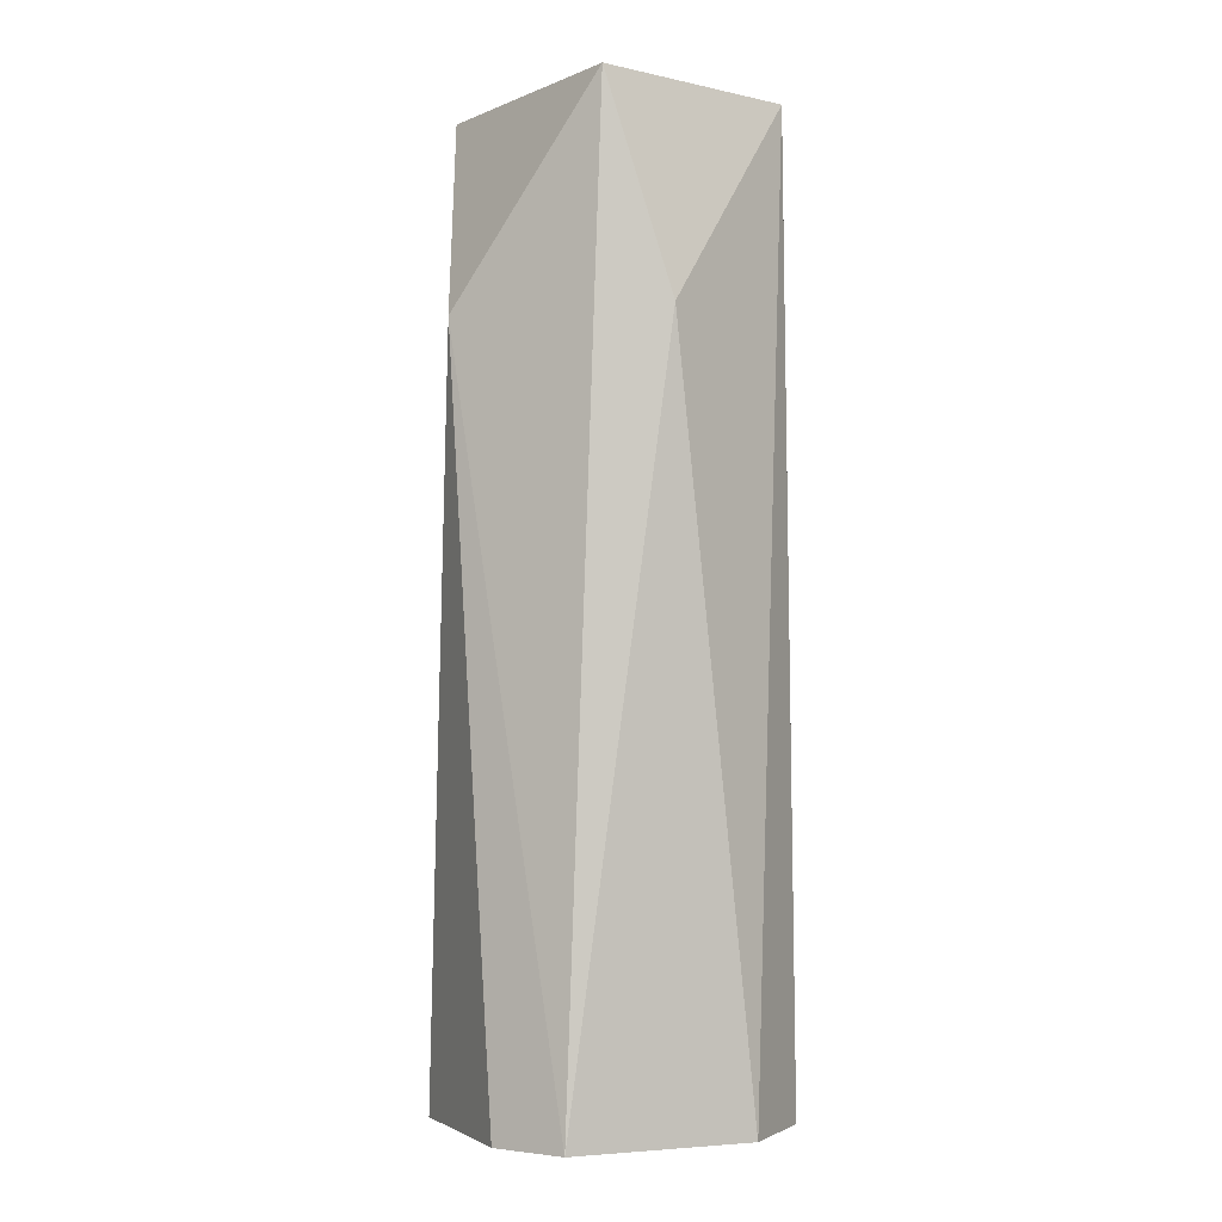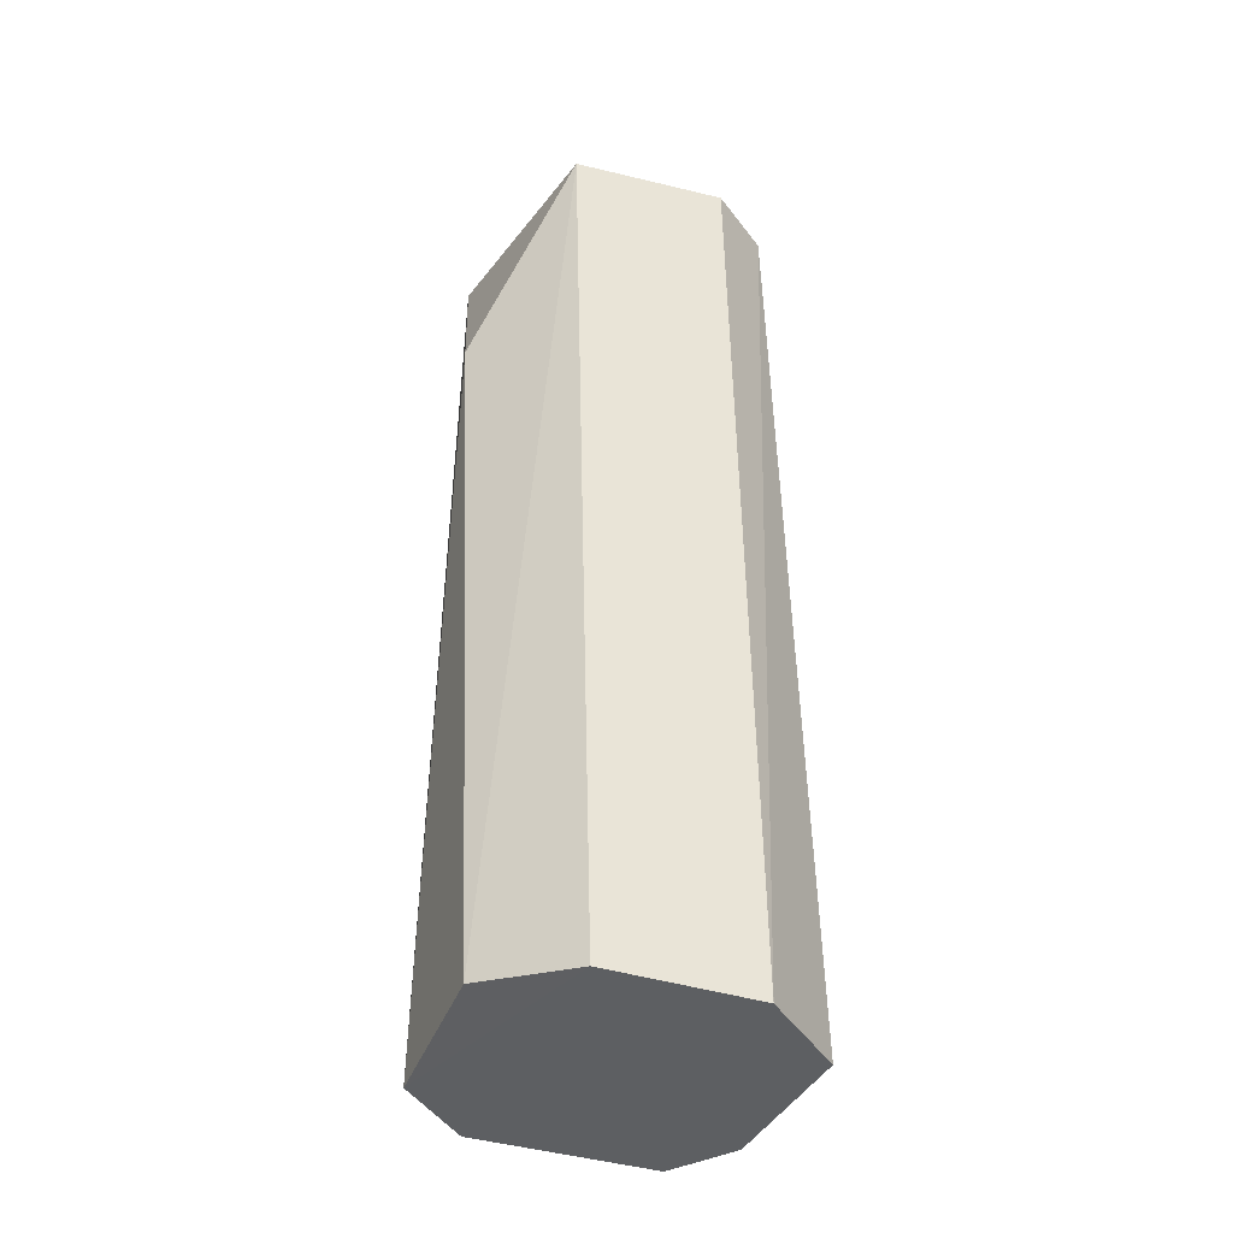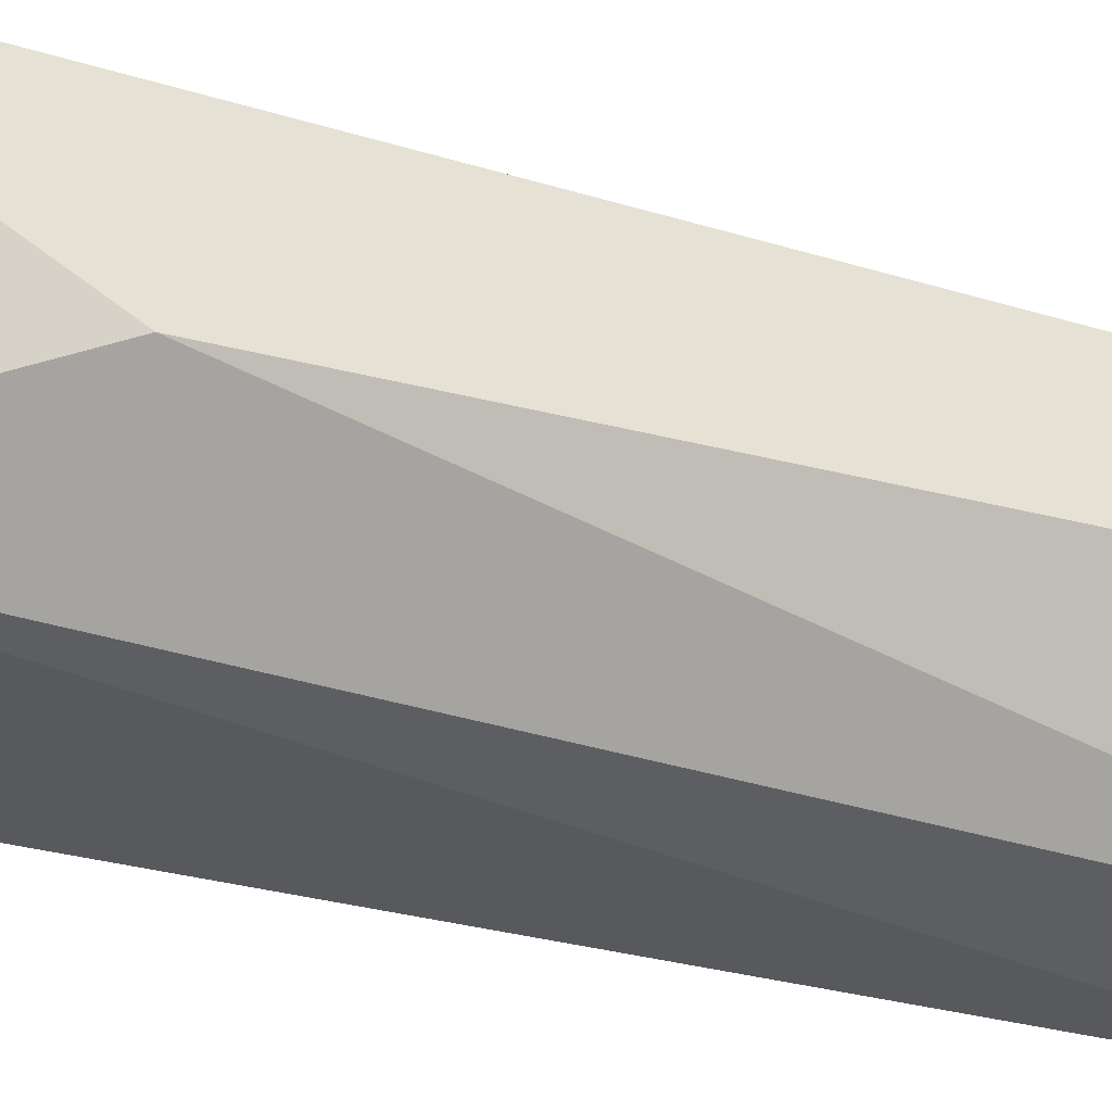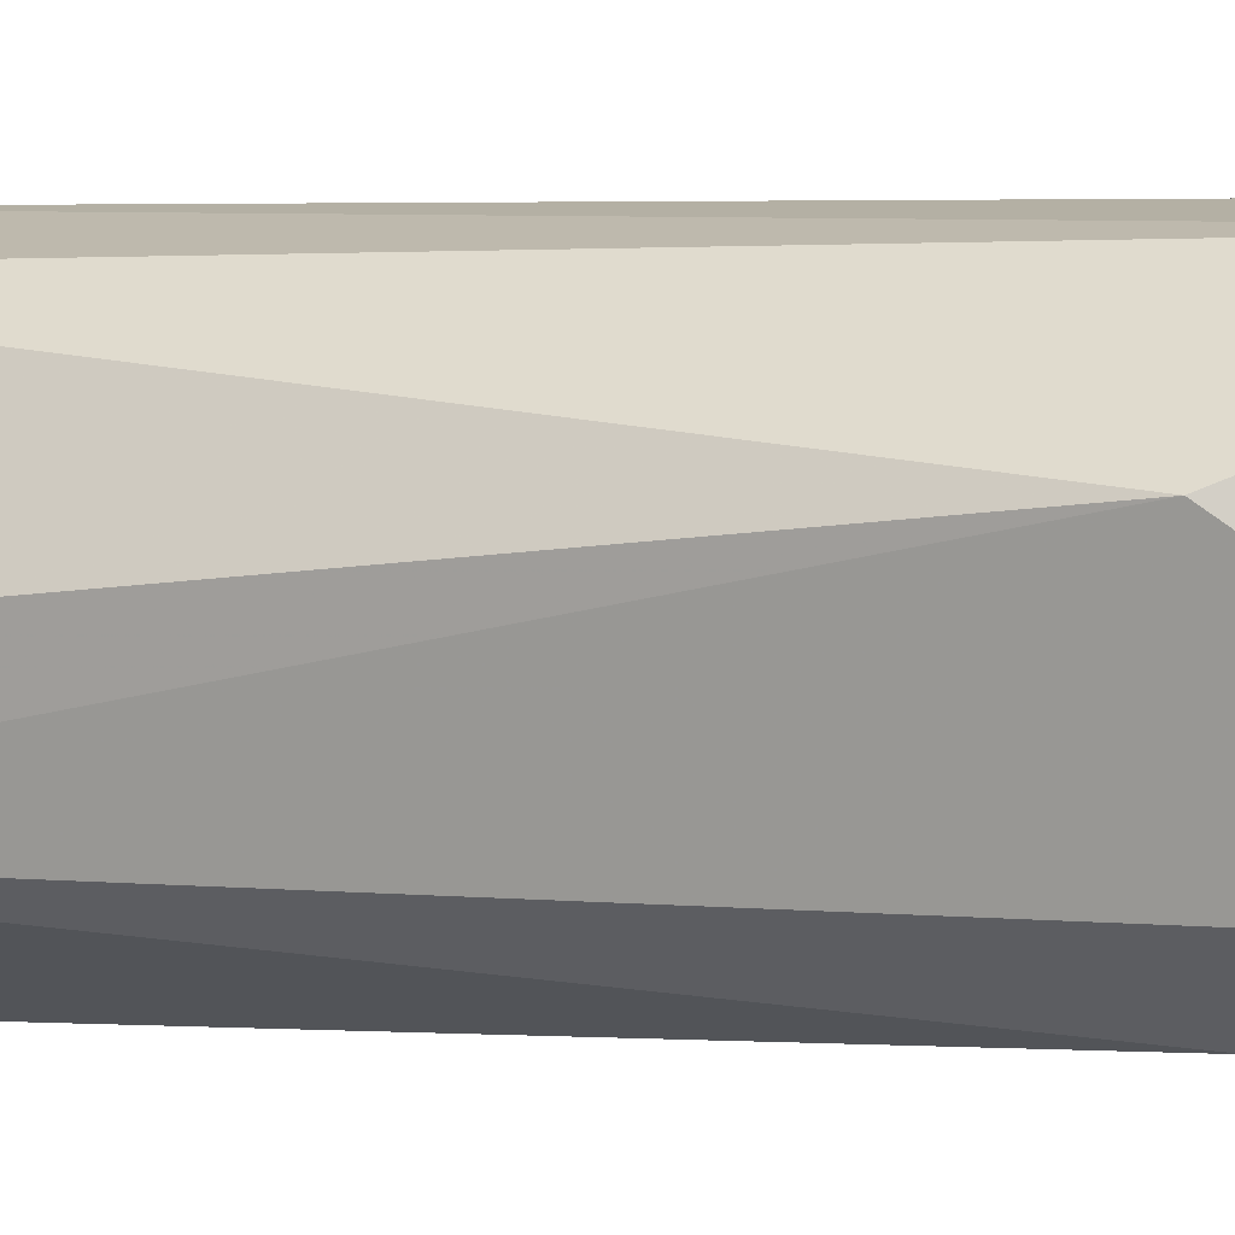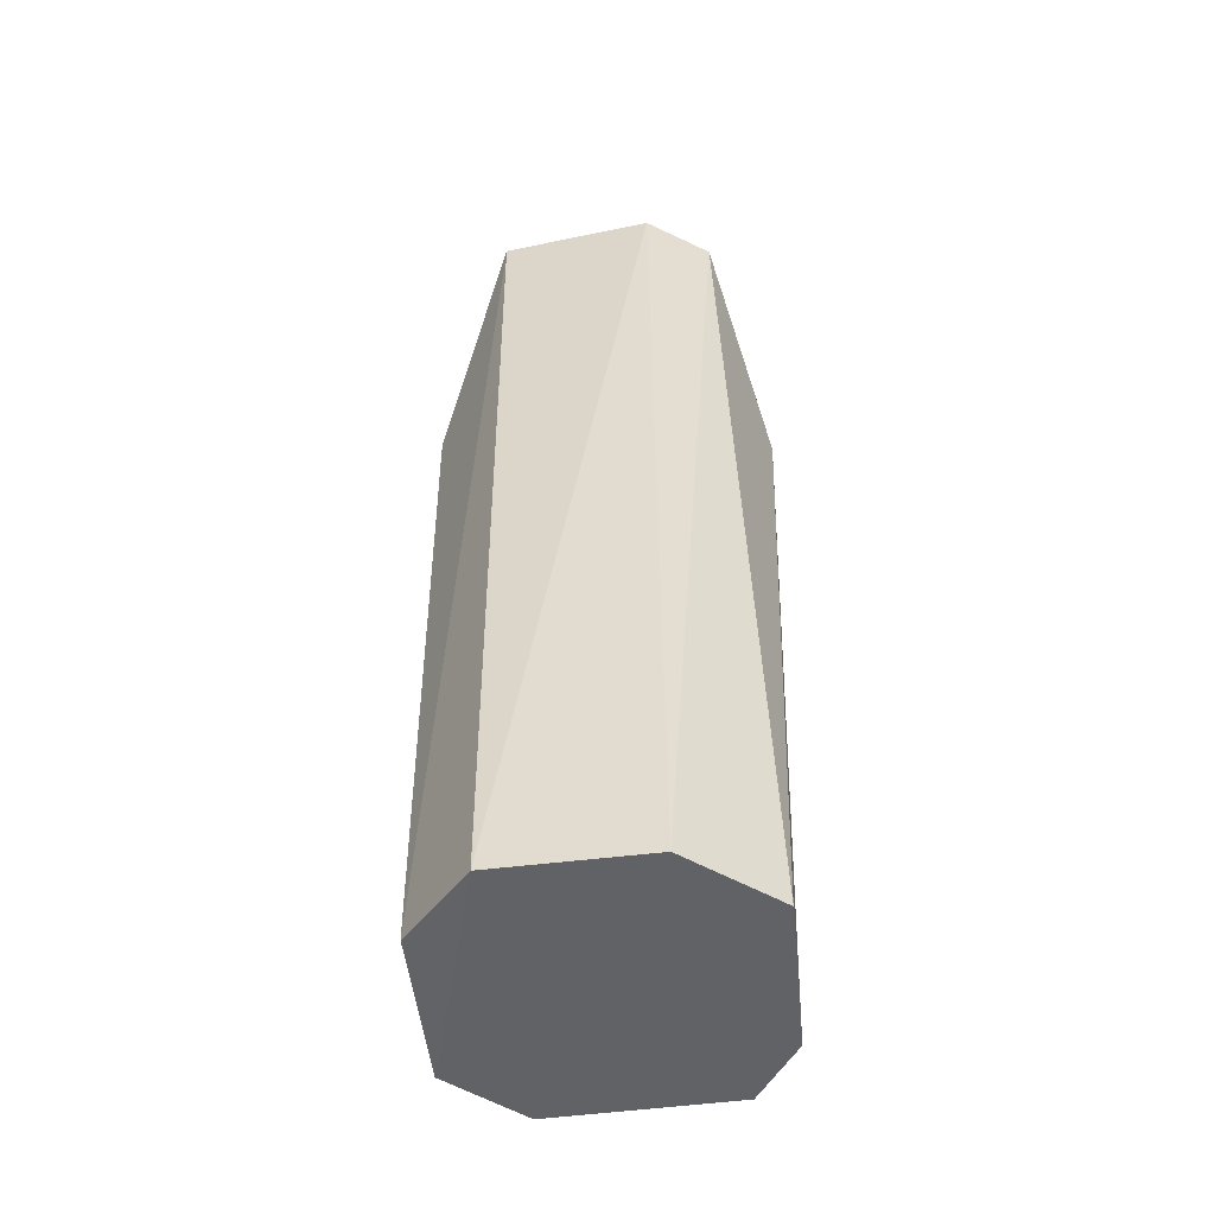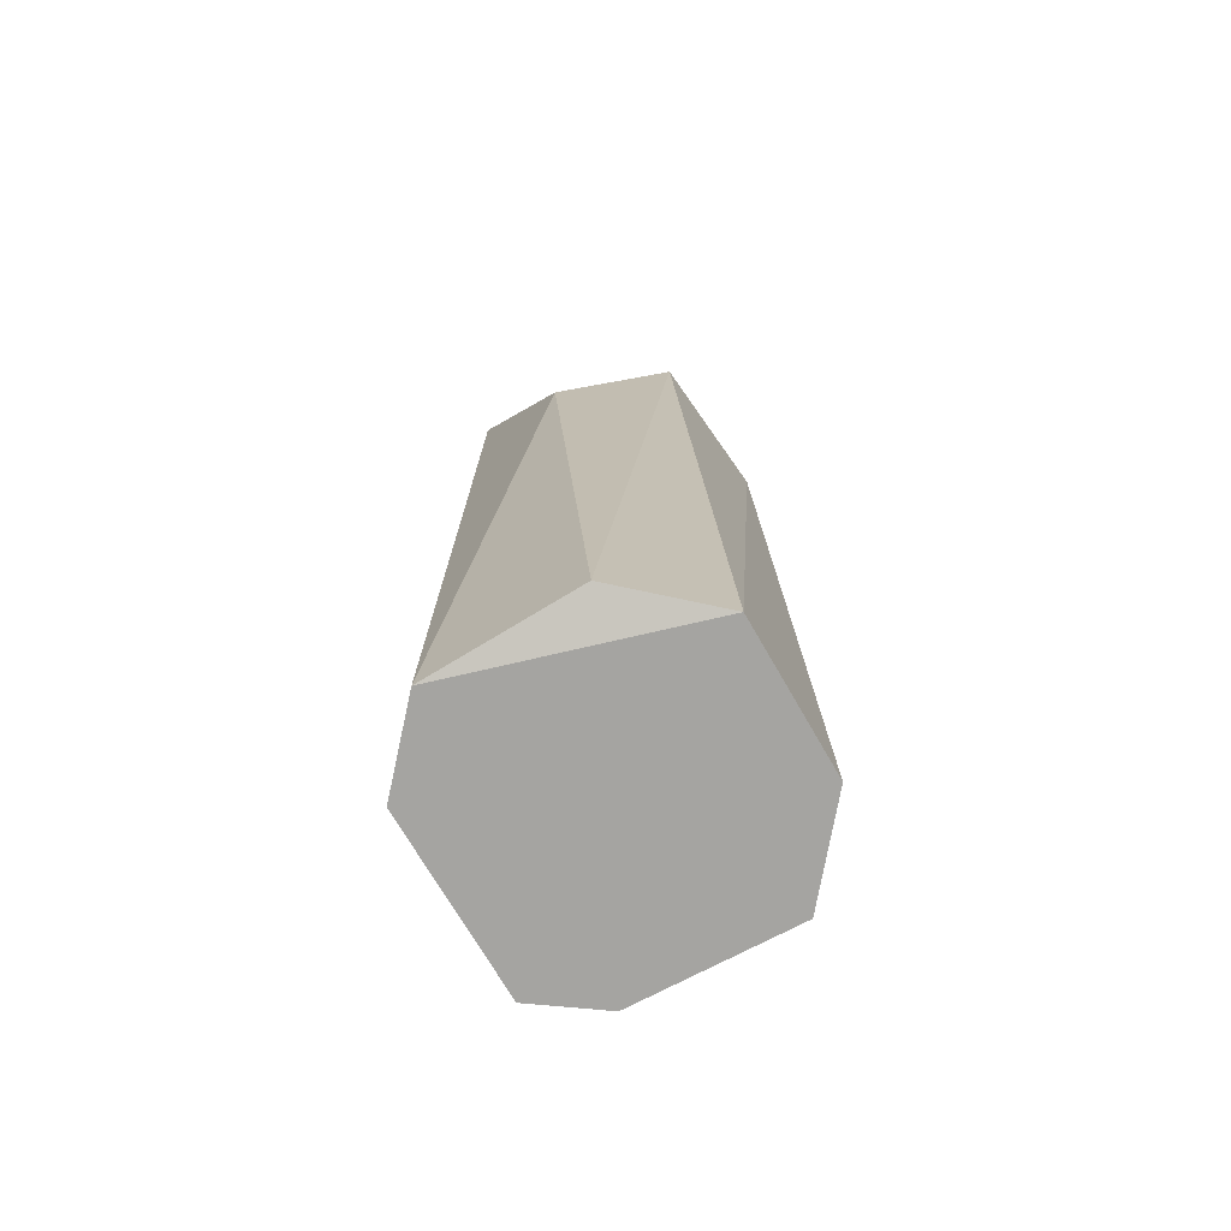
<metadata>
{"format":"obj","ext":"obj","renderer":"f3d","projection":"perspective","resolution":1024,"background":"white","views":[{"elev":-2.9,"azim":133.9,"up":"+Y"},{"elev":-39.6,"azim":-45.7,"up":"+Y"},{"elev":-26.6,"azim":-119.6,"up":"+Z"},{"elev":1.0,"azim":110.3,"up":"+Z"},{"elev":-50.6,"azim":-16.2,"up":"+Y"},{"elev":-73.2,"azim":-84.0,"up":"+Y"}]}
</metadata>
<code>
g Generated convex submesh 1
v -0.0654 0.002958 0.0006246
v 0.06415 -0.002944 -0.005247
v 0.05826 -0.002944 -0.03469
v 0.04647 0.368 -0.04059
v -0.0006241 0.368 0.0595
v -0.03595 0.368 -0.05237
v -0.0006241 -0.002944 0.0654
v -0.006508 -0.002944 -0.06415
v -0.05362 0.368 0.03006
v 0.06415 0.2856 0.01829
v 0.04059 -0.002944 0.05362
v -0.05362 -0.002944 0.04184
v -0.04184 -0.002944 -0.05237
v -0.0654 0.2856 -0.01703
v 0.02881 0.2856 -0.05825
v 0.02881 0.368 0.05362
g Generated convex submesh 1_0
f 16 11 10
f 6 5 4
f 7 3 2
f 8 3 7
f 9 5 6
f 10 2 3
f 10 3 4
f 11 7 2
f 11 2 10
f 12 7 5
f 12 8 7
f 12 9 1
f 12 5 9
f 13 6 8
f 13 12 1
f 13 8 12
f 14 1 9
f 14 9 6
f 14 13 1
f 14 6 13
f 15 4 3
f 15 6 4
f 15 3 8
f 15 8 6
f 16 4 5
f 16 5 7
f 16 10 4
f 16 7 11

</code>
